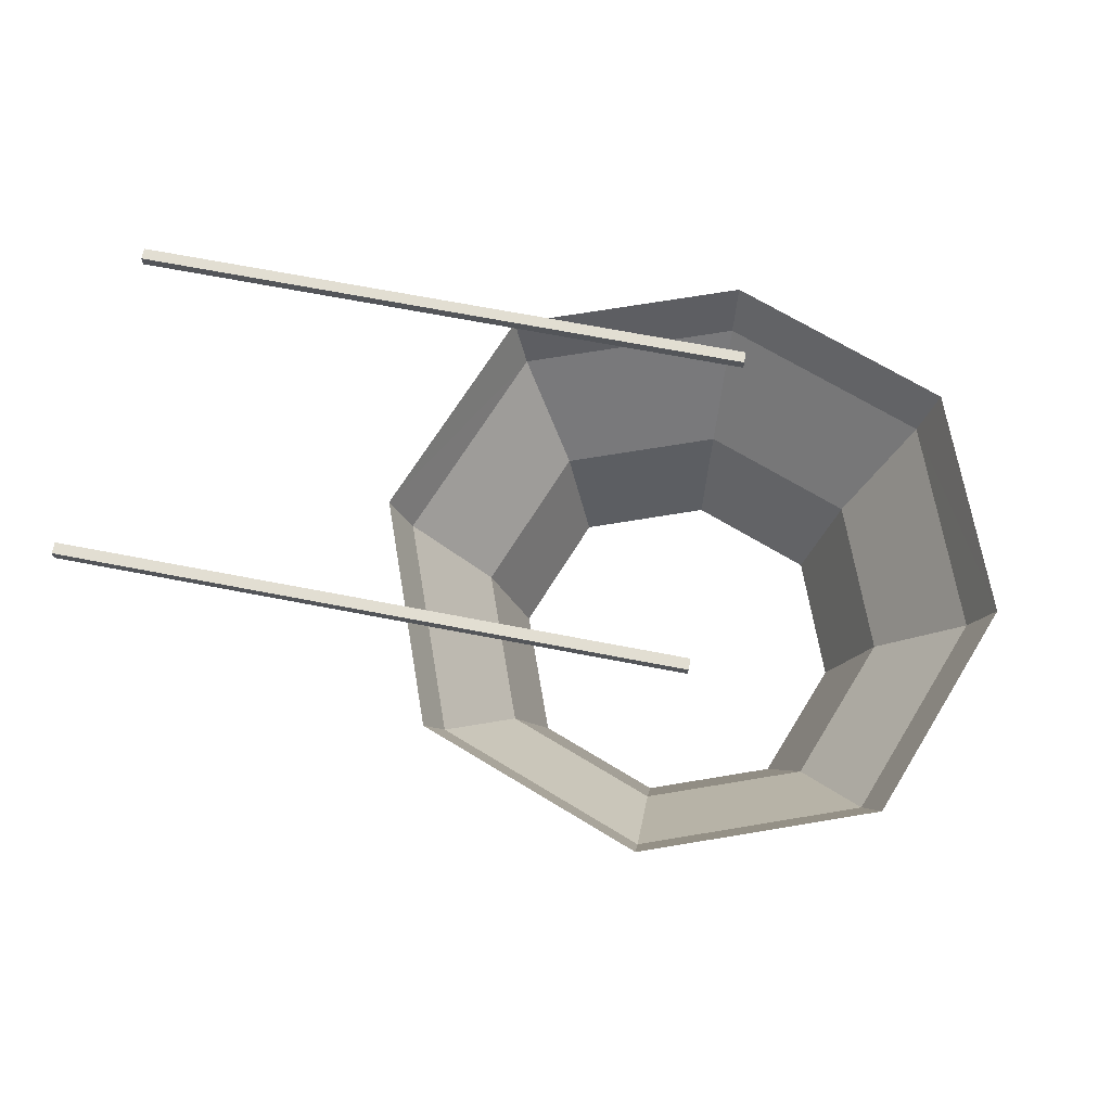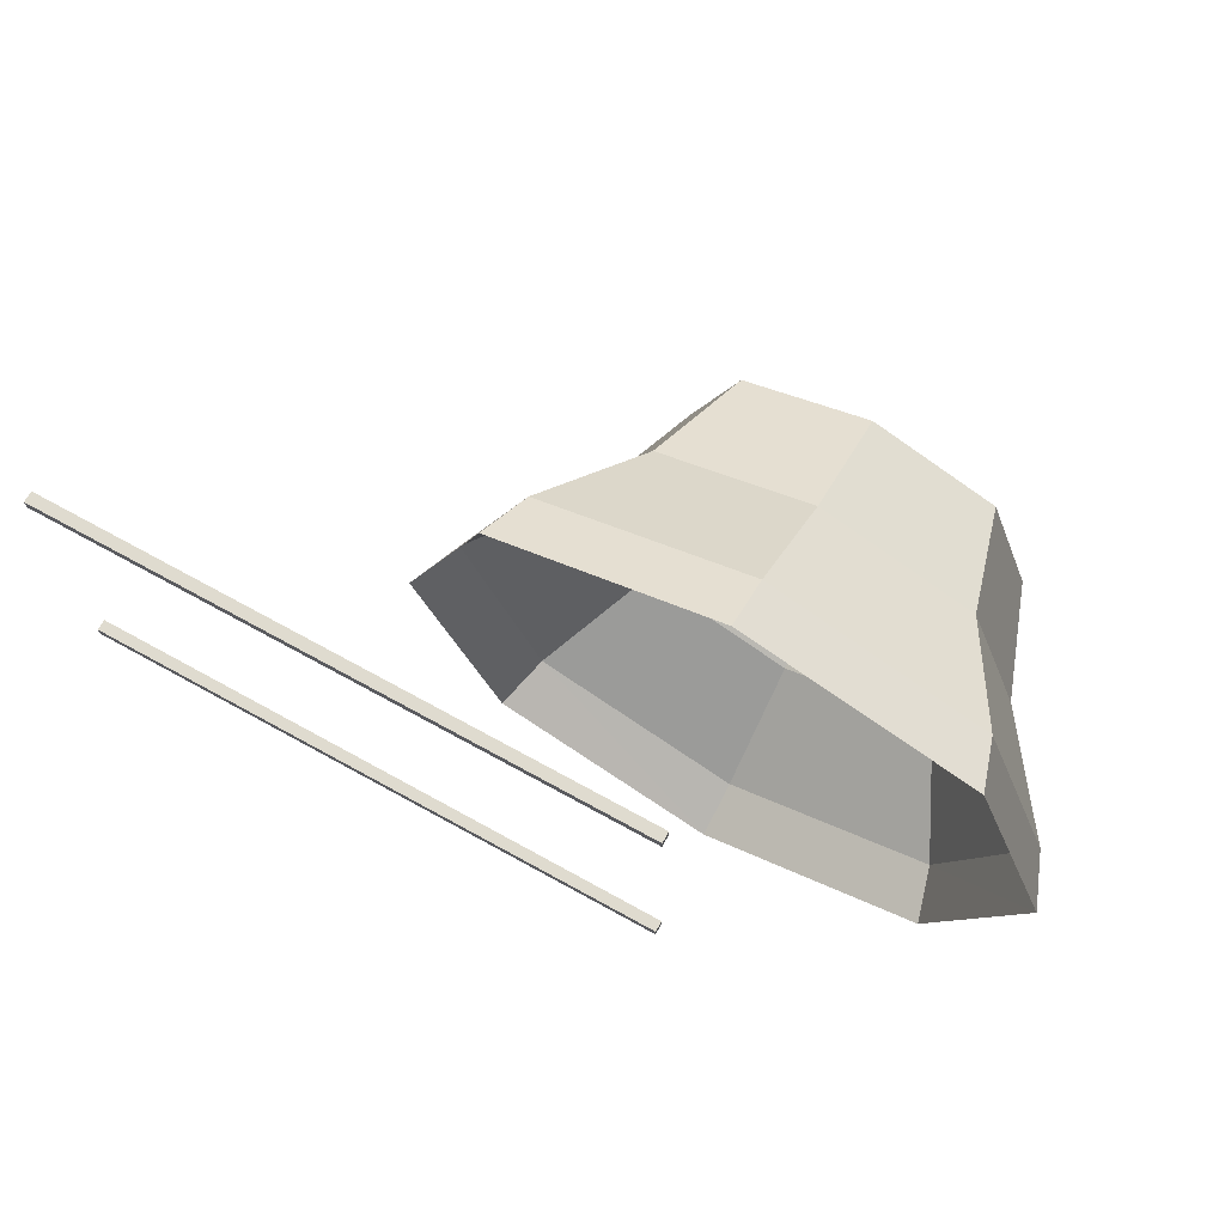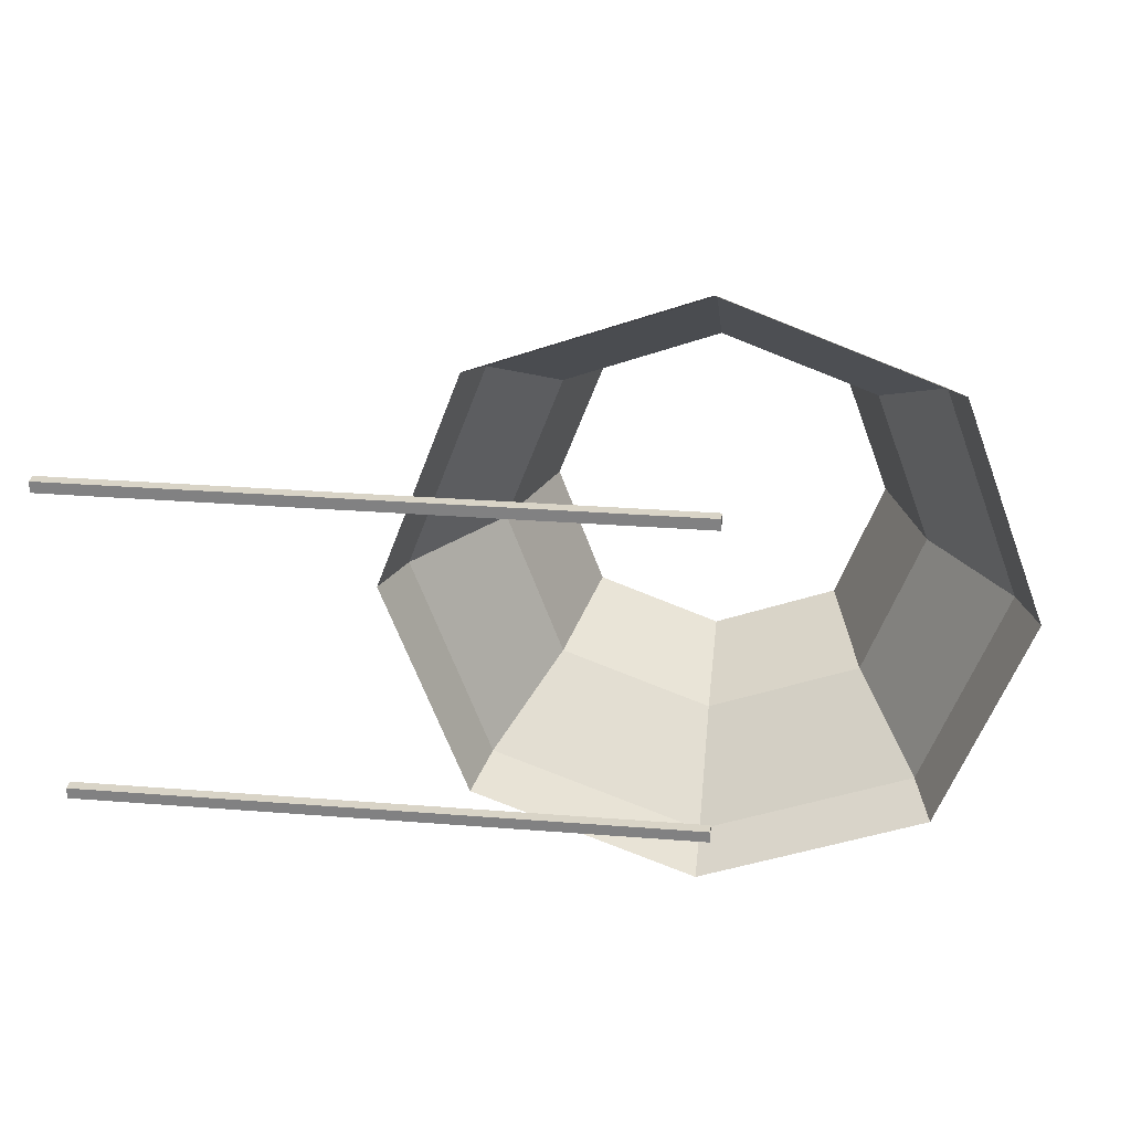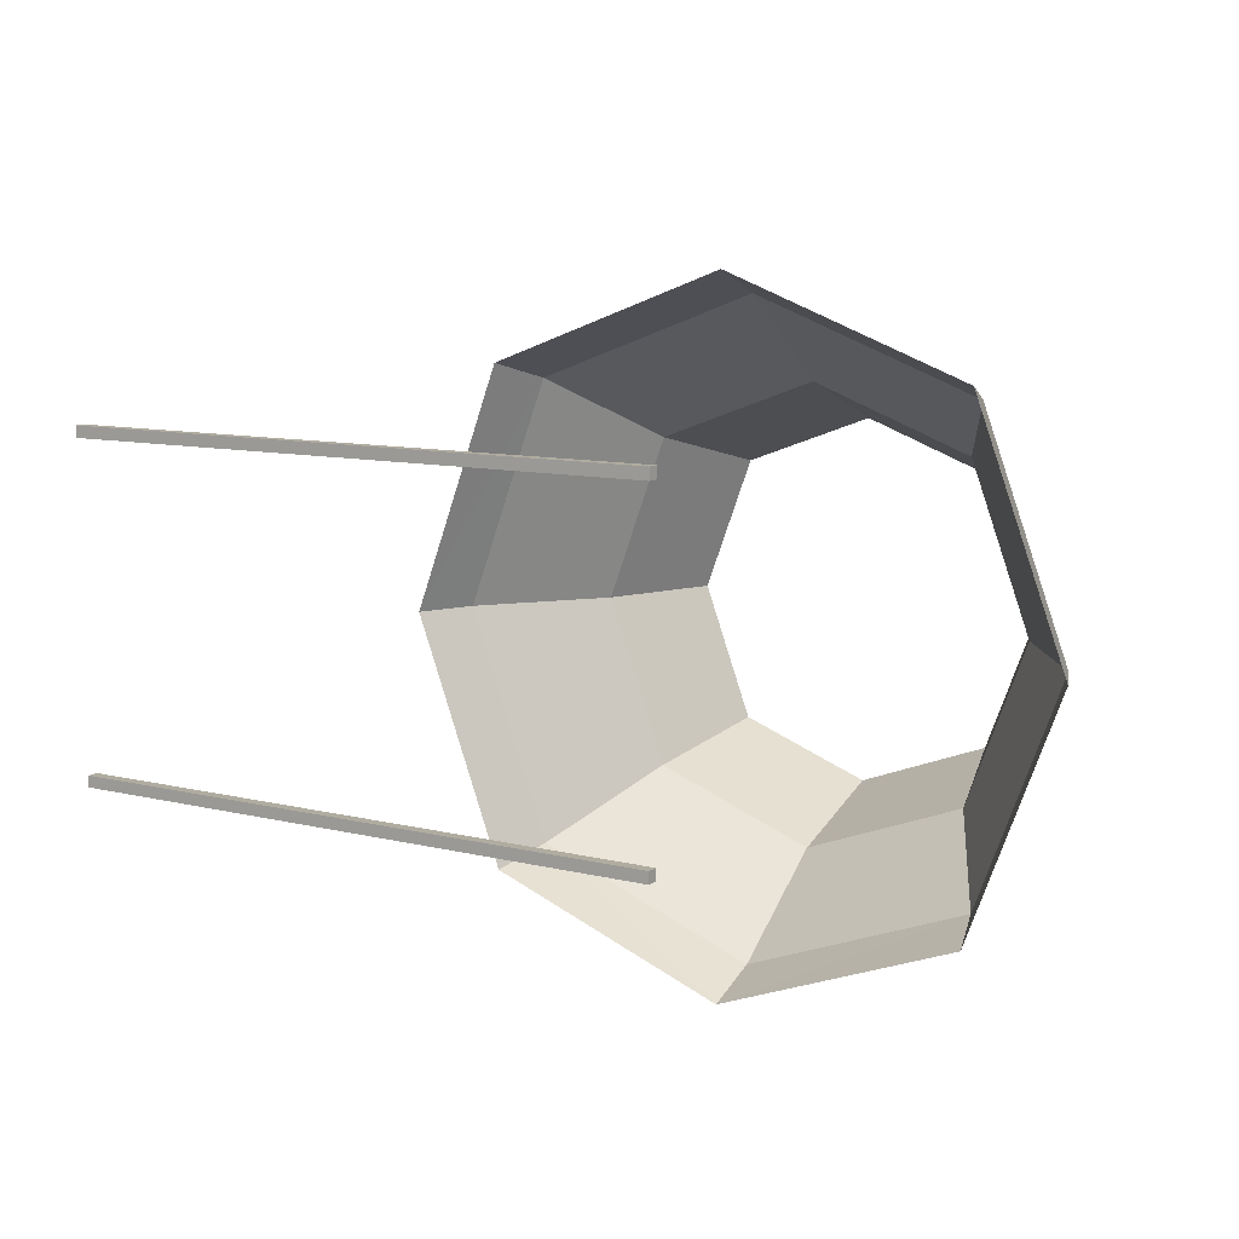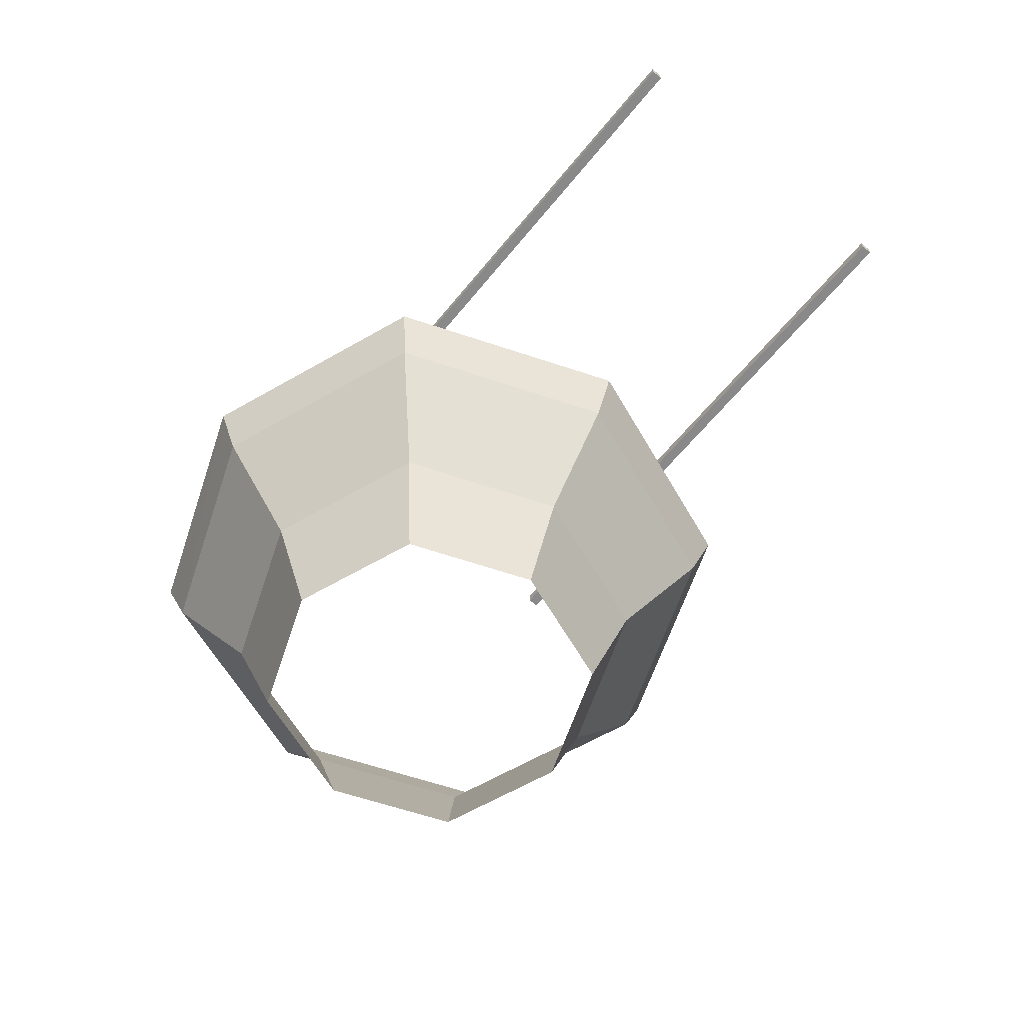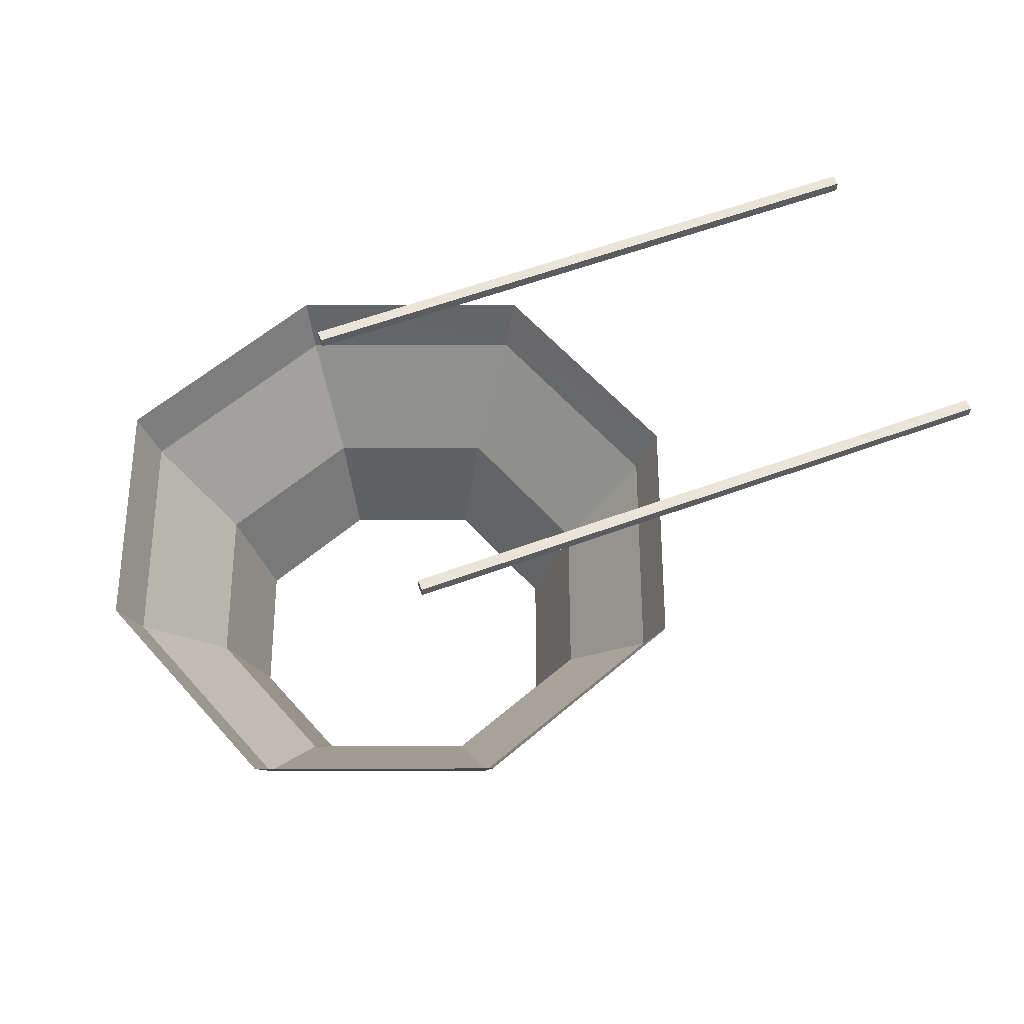
<metadata>
{"format":"obj","ext":"obj","renderer":"f3d","projection":"perspective","resolution":1024,"background":"white","views":[{"elev":67.9,"azim":-169.0,"up":"+Y"},{"elev":70.3,"azim":-151.1,"up":"+Z"},{"elev":28.5,"azim":-173.2,"up":"+Z"},{"elev":9.9,"azim":-147.4,"up":"+Z"},{"elev":-63.3,"azim":50.7,"up":"+Y"},{"elev":59.4,"azim":-20.7,"up":"+Y"}]}
</metadata>
<code>
o Black_Cube.003
v 1.659 1.346 -0.4774
v 1.659 1.315 -0.4774
v 1.659 1.346 -0.4457
v 1.659 1.315 -0.4457
v -0.05418 1.346 -0.4774
v -0.05418 1.315 -0.4774
v -0.05418 1.346 -0.4457
v -0.05418 1.315 -0.4457
v 1.659 1.346 0.4326
v 1.659 1.315 0.4326
v 1.659 1.346 0.4644
v 1.659 1.315 0.4644
v -0.05418 1.346 0.4326
v -0.05418 1.315 0.4326
v -0.05418 1.346 0.4644
v -0.05418 1.315 0.4644
v -0.3464 0.1981 0.3464
v 0.3464 0.1981 -0.3464
v 0.3464 0.1981 0.3464
v -0.3464 0.1981 -0.3464
v -0.5941 0.8035 0.5941
v 0.5941 0.8035 -0.5941
v 0.5941 0.8035 0.5941
v -0.5941 0.8035 -0.5941
v -0.6381 0.9509 0.6381
v 0.4294 0.5009 -0.4294
v 0.4294 0.5009 0.4294
v -0.4294 0.5009 -0.4294
v 0 0.1981 -0.4763
v 0.4763 0.1981 -0
v -0.4763 0.1981 -0
v 0 0.1981 0.4763
v -0.4294 0.5009 0.4294
v 0.6381 0.9509 -0.6381
v 0.6381 0.9509 0.6381
v -0.6381 0.9509 -0.6381
v 0 0.8035 -0.8169
v 0.8169 0.8035 -0
v -0.8169 0.8035 -0
v 0 0.8035 0.8169
v 0 0.9512 0.8778
v -0.8778 0.9512 -0
v 0.8778 0.9512 -0
v 0 0.9512 -0.8778
v 0 0.5009 -0.5904
v 0.5904 0.5009 -0
v -0.5904 0.5009 -0
v 0 0.5009 0.5904
f 2 1 3
f 4 3 7
f 8 7 5
f 6 5 1
f 7 3 1
f 4 8 6
f 10 9 11
f 12 11 15
f 16 15 13
f 14 13 9
f 15 11 9
f 12 16 14
f 23 41 40
f 41 21 40
f 21 42 39
f 42 24 39
f 22 43 38
f 43 23 38
f 24 44 37
f 44 22 37
f 20 45 29
f 28 37 45
f 37 26 45
f 45 18 29
f 18 46 30
f 26 38 46
f 38 27 46
f 46 19 30
f 17 47 31
f 33 39 47
f 39 28 47
f 47 20 31
f 19 48 32
f 27 40 48
f 40 33 48
f 48 17 32
f 23 35 41
f 41 25 21
f 21 25 42
f 42 36 24
f 22 34 43
f 43 35 23
f 24 36 44
f 44 34 22
f 20 28 45
f 28 24 37
f 37 22 26
f 45 26 18
f 18 26 46
f 26 22 38
f 38 23 27
f 46 27 19
f 17 33 47
f 33 21 39
f 39 24 28
f 47 28 20
f 19 27 48
f 27 23 40
f 40 21 33
f 48 33 17
f 2 3 4
f 4 7 8
f 8 5 6
f 6 1 2
f 7 1 5
f 4 6 2
f 10 11 12
f 12 15 16
f 16 13 14
f 14 9 10
f 15 9 13
f 12 14 10

</code>
